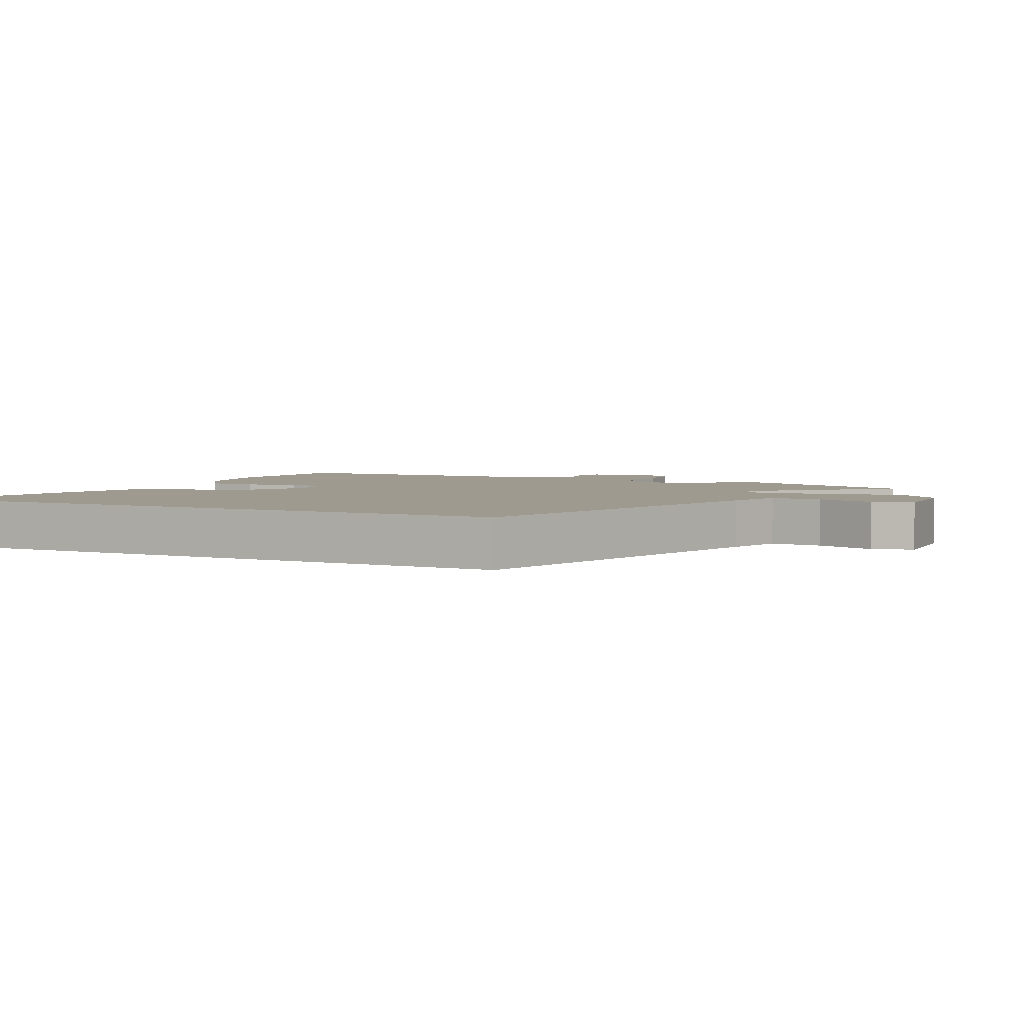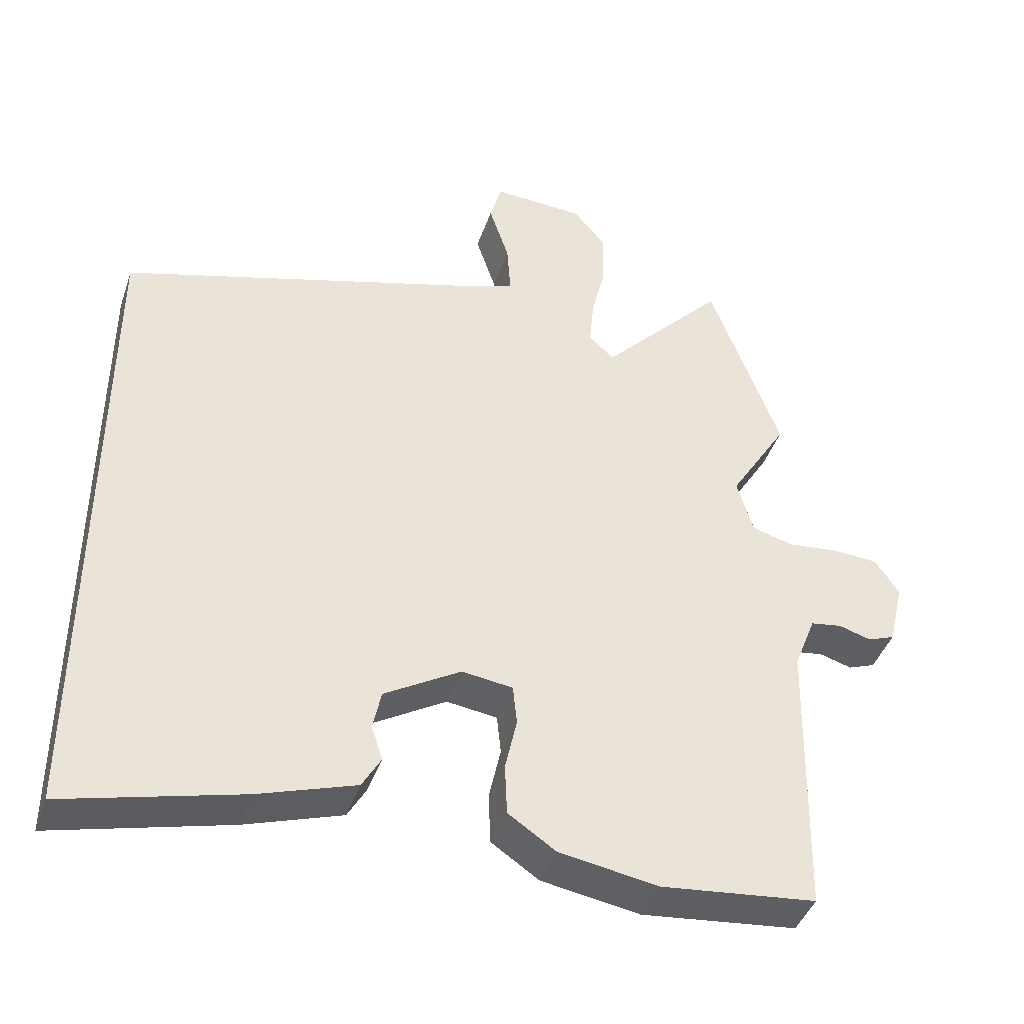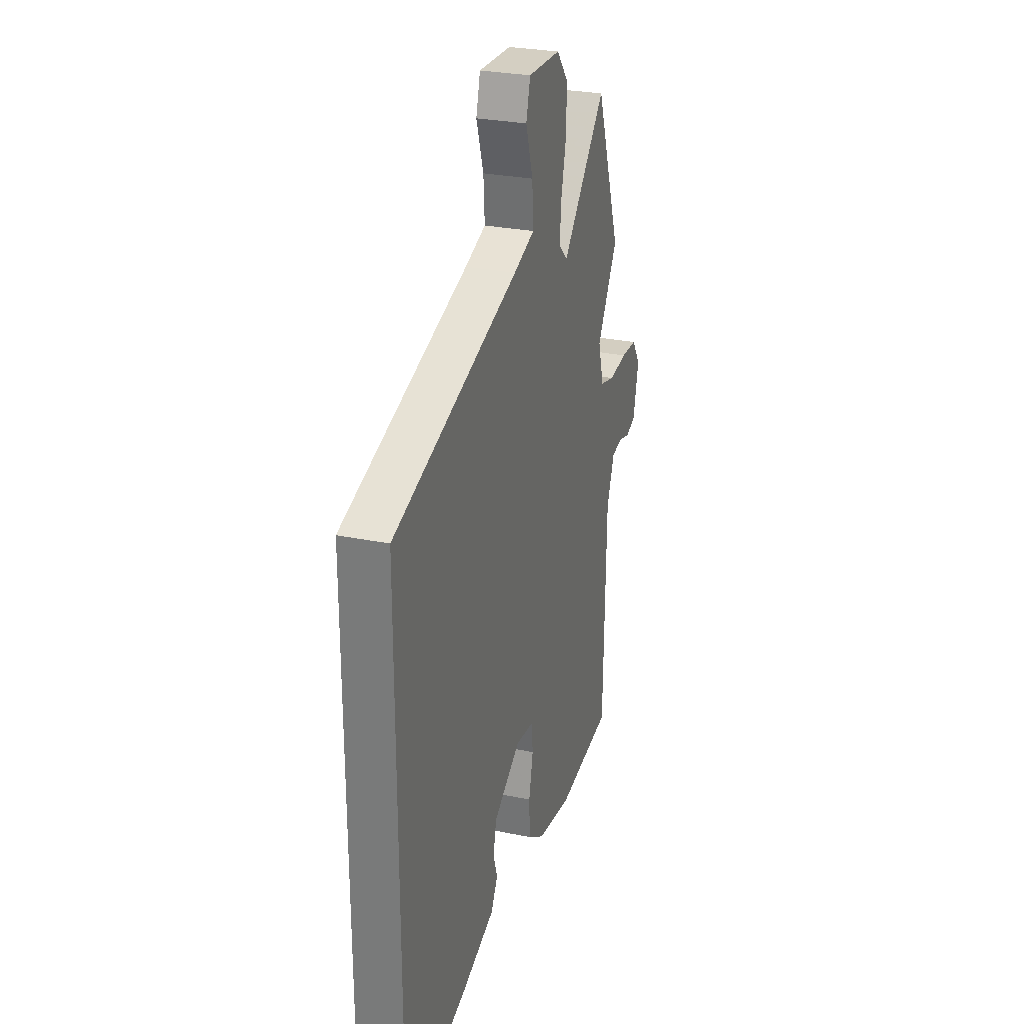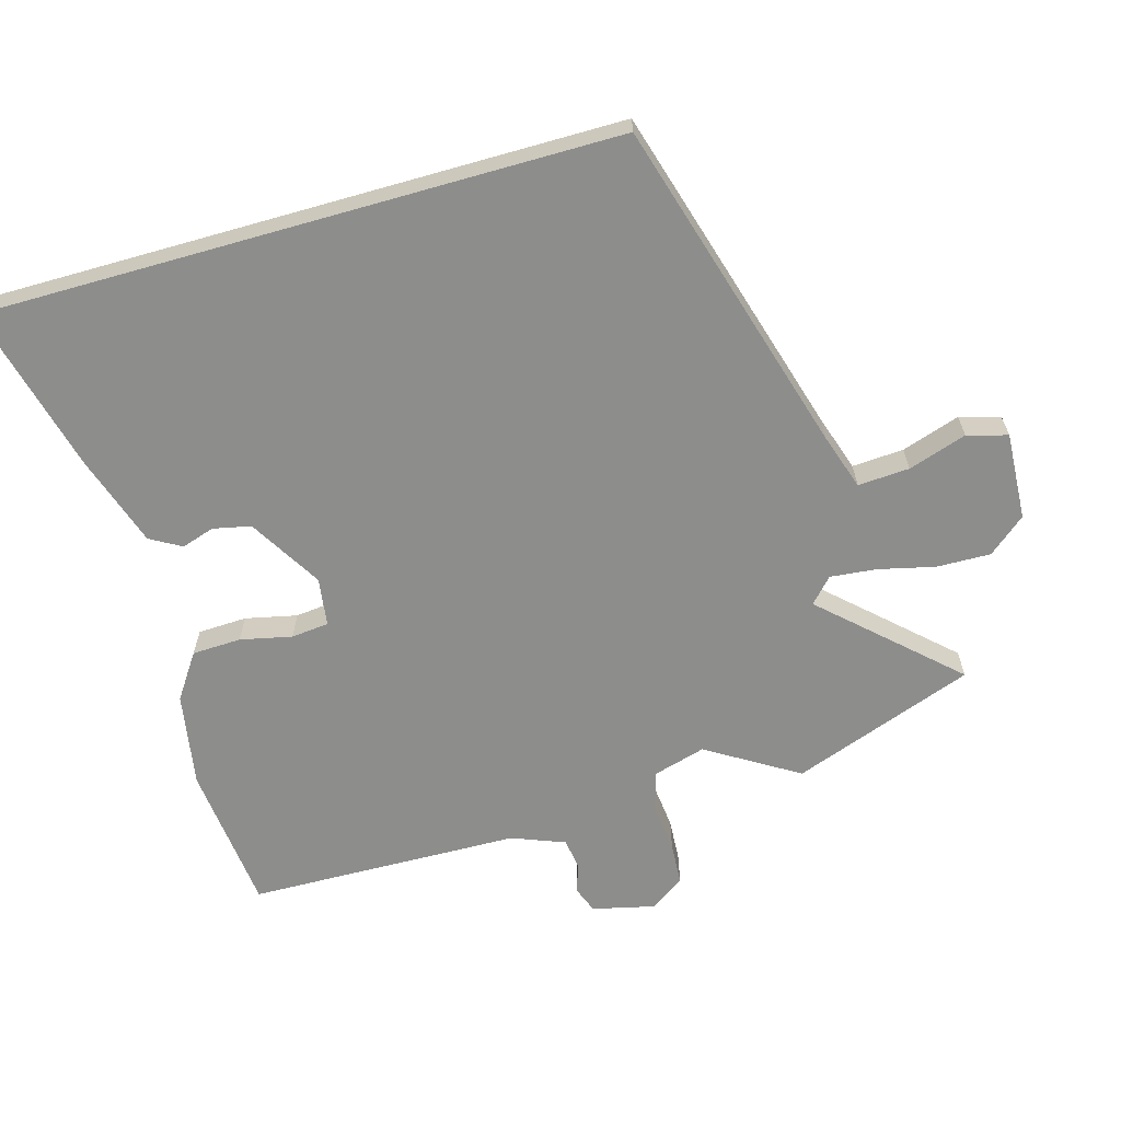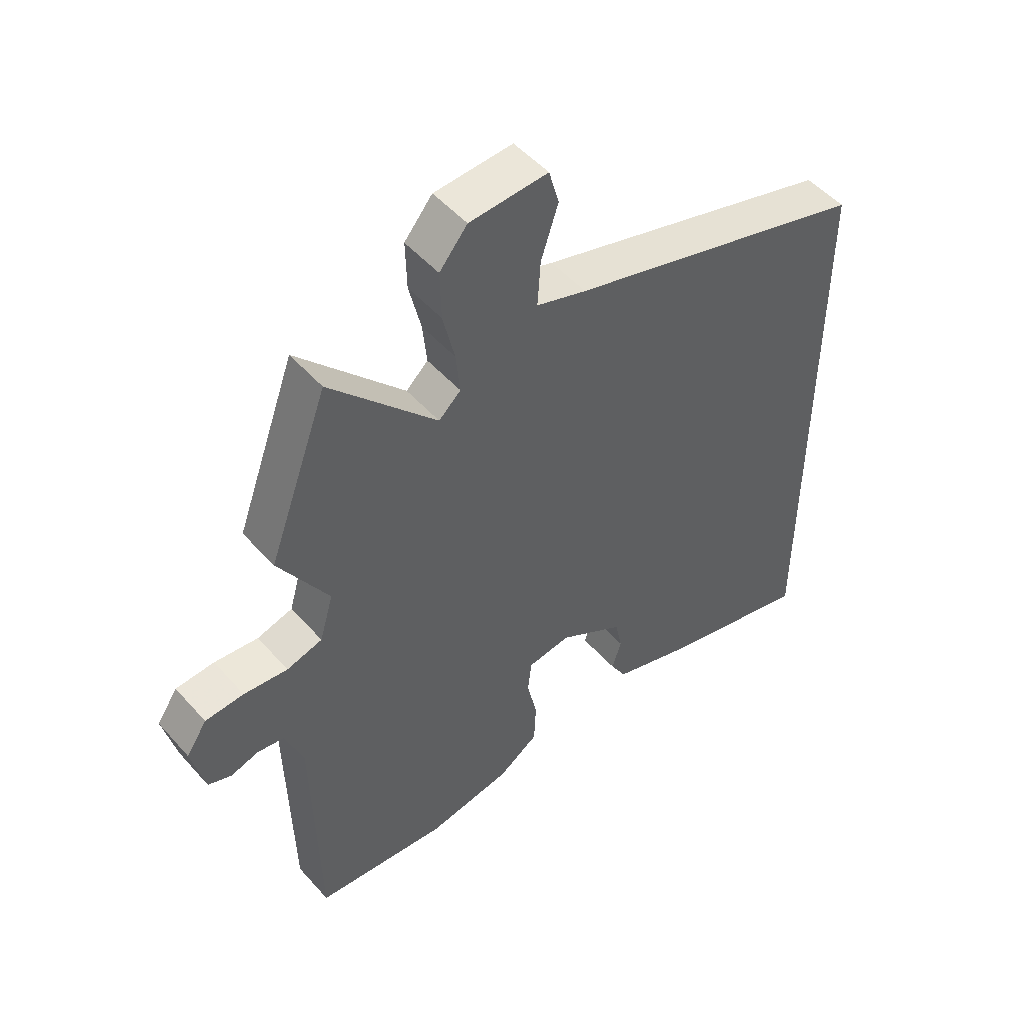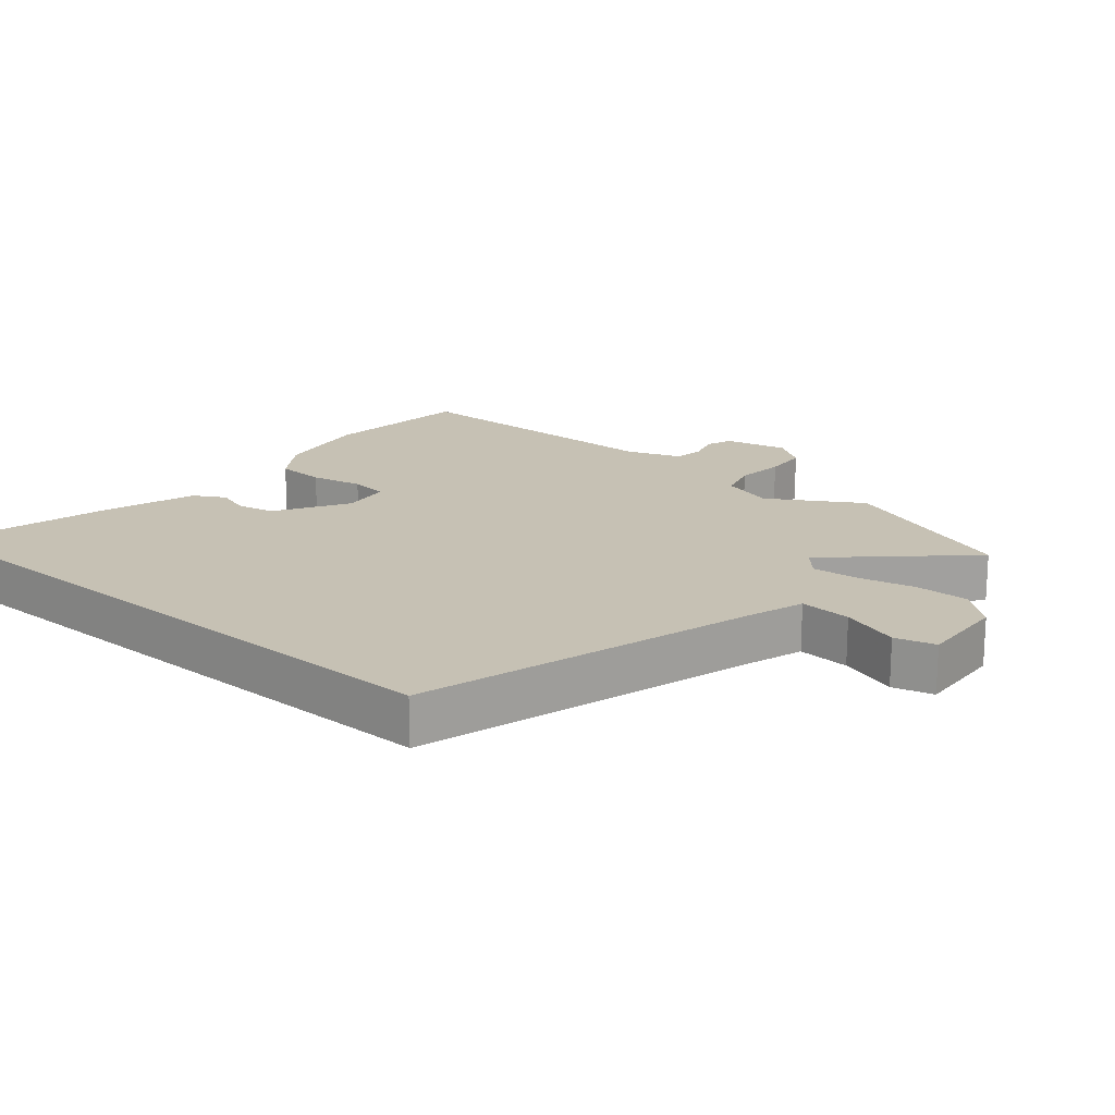
<metadata>
{"format":"obj","ext":"obj","renderer":"f3d","projection":"perspective","resolution":1024,"background":"white","views":[{"elev":3.6,"azim":-63.6,"up":"+Y"},{"elev":-42.5,"azim":-18.4,"up":"+Z"},{"elev":28.3,"azim":-72.8,"up":"+Z"},{"elev":-64.4,"azim":-74.1,"up":"+Y"},{"elev":50.6,"azim":140.1,"up":"+Z"},{"elev":18.5,"azim":-49.7,"up":"+Y"}]}
</metadata>
<code>
v 0.524 0.07 -0.497
v 0.3 0.07 -0.521
v 0.158 0.07 -0.497
v 0.09 0.07 -0.451
v 0.087 0.07 -0.377
v 0.104 0.07 -0.299
v 0.098 0.07 -0.242
v 0.025 0.07 -0.232
v -0.085 0.07 -0.298
v -0.097 0.07 -0.355
v -0.081 0.07 -0.405
v -0.108 0.07 -0.452
v -0.247 0.07 -0.498
v -0.5 0.07 -0.563
v -0.5 0.07 0.392
v 0.009 0.07 0.541
v 0.094 0.07 0.569
v 0.089 0.07 0.647
v 0.06 0.07 0.735
v 0.077 0.07 0.796
v 0.209 0.07 0.789
v 0.256 0.07 0.733
v 0.254 0.07 0.651
v 0.234 0.07 0.566
v 0.227 0.07 0.496
v 0.264 0.07 0.462
v 0.443 0.07 0.655
v 0.544 0.07 0.379
v 0.46 0.07 0.242
v 0.483 0.07 0.162
v 0.543 0.07 0.145
v 0.617 0.07 0.153
v 0.682 0.07 0.149
v 0.717 0.07 0.097
v 0.695 0.07 0.003
v 0.656 0.07 -0.012
v 0.609 0.07 0.002
v 0.564 0.07 -0.005
v 0.533 0.07 -0.085
v 0.524 0 -0.497
v 0.3 0 -0.521
v 0.158 0 -0.497
v 0.09 0 -0.451
v 0.087 0 -0.377
v 0.104 0 -0.299
v 0.098 0 -0.242
v 0.025 0 -0.232
v -0.085 0 -0.298
v -0.097 0 -0.355
v -0.081 0 -0.405
v -0.108 0 -0.452
v -0.247 0 -0.498
v -0.5 0 -0.563
v -0.5 0 0.392
v 0.009 0 0.541
v 0.094 0 0.569
v 0.089 0 0.647
v 0.06 0 0.735
v 0.077 0 0.796
v 0.209 0 0.789
v 0.256 0 0.733
v 0.254 0 0.651
v 0.234 0 0.566
v 0.227 0 0.496
v 0.264 0 0.462
v 0.443 0 0.655
v 0.544 0 0.379
v 0.46 0 0.242
v 0.483 0 0.162
v 0.543 0 0.145
v 0.617 0 0.153
v 0.682 0 0.149
v 0.717 0 0.097
v 0.695 0 0.003
v 0.656 0 -0.012
v 0.609 0 0.002
v 0.564 0 -0.005
v 0.533 0 -0.085
f 35 36 37
f 34 35 37
f 33 34 37
f 32 33 37
f 31 32 37
f 30 31 37 38
f 26 27 28 29
f 25 26 29 30
f 22 23 24
f 21 22 24
f 20 21 24
f 19 20 24
f 18 19 24
f 17 18 24 25
f 30 38 39
f 25 30 39
f 17 25 39
f 16 17 39
f 13 14 15
f 12 13 15
f 11 12 15
f 10 11 15
f 4 5 6
f 3 4 6
f 2 3 6
f 1 2 6
f 39 1 6
f 39 6 7
f 16 39 7 8
f 9 10 15 16
f 8 9 16
f 76 75 74
f 76 74 73
f 76 73 72
f 76 72 71
f 76 71 70
f 77 76 70 69
f 68 67 66 65
f 69 68 65 64
f 63 62 61
f 63 61 60
f 63 60 59
f 63 59 58
f 63 58 57
f 64 63 57 56
f 78 77 69
f 78 69 64
f 78 64 56
f 78 56 55
f 54 53 52
f 54 52 51
f 54 51 50
f 54 50 49
f 45 44 43
f 45 43 42
f 45 42 41
f 45 41 40
f 45 40 78
f 46 45 78
f 47 46 78 55
f 55 54 49 48
f 55 48 47
f 1 40 41 2
f 2 41 42 3
f 3 42 43 4
f 4 43 44 5
f 5 44 45 6
f 6 45 46 7
f 7 46 47 8
f 8 47 48 9
f 9 48 49 10
f 10 49 50 11
f 11 50 51 12
f 12 51 52 13
f 13 52 53 14
f 14 53 54 15
f 15 54 55 16
f 16 55 56 17
f 17 56 57 18
f 18 57 58 19
f 19 58 59 20
f 20 59 60 21
f 21 60 61 22
f 22 61 62 23
f 23 62 63 24
f 24 63 64 25
f 25 64 65 26
f 26 65 66 27
f 27 66 67 28
f 28 67 68 29
f 29 68 69 30
f 30 69 70 31
f 31 70 71 32
f 32 71 72 33
f 33 72 73 34
f 34 73 74 35
f 35 74 75 36
f 36 75 76 37
f 37 76 77 38
f 38 77 78 39
f 39 78 40 1

</code>
